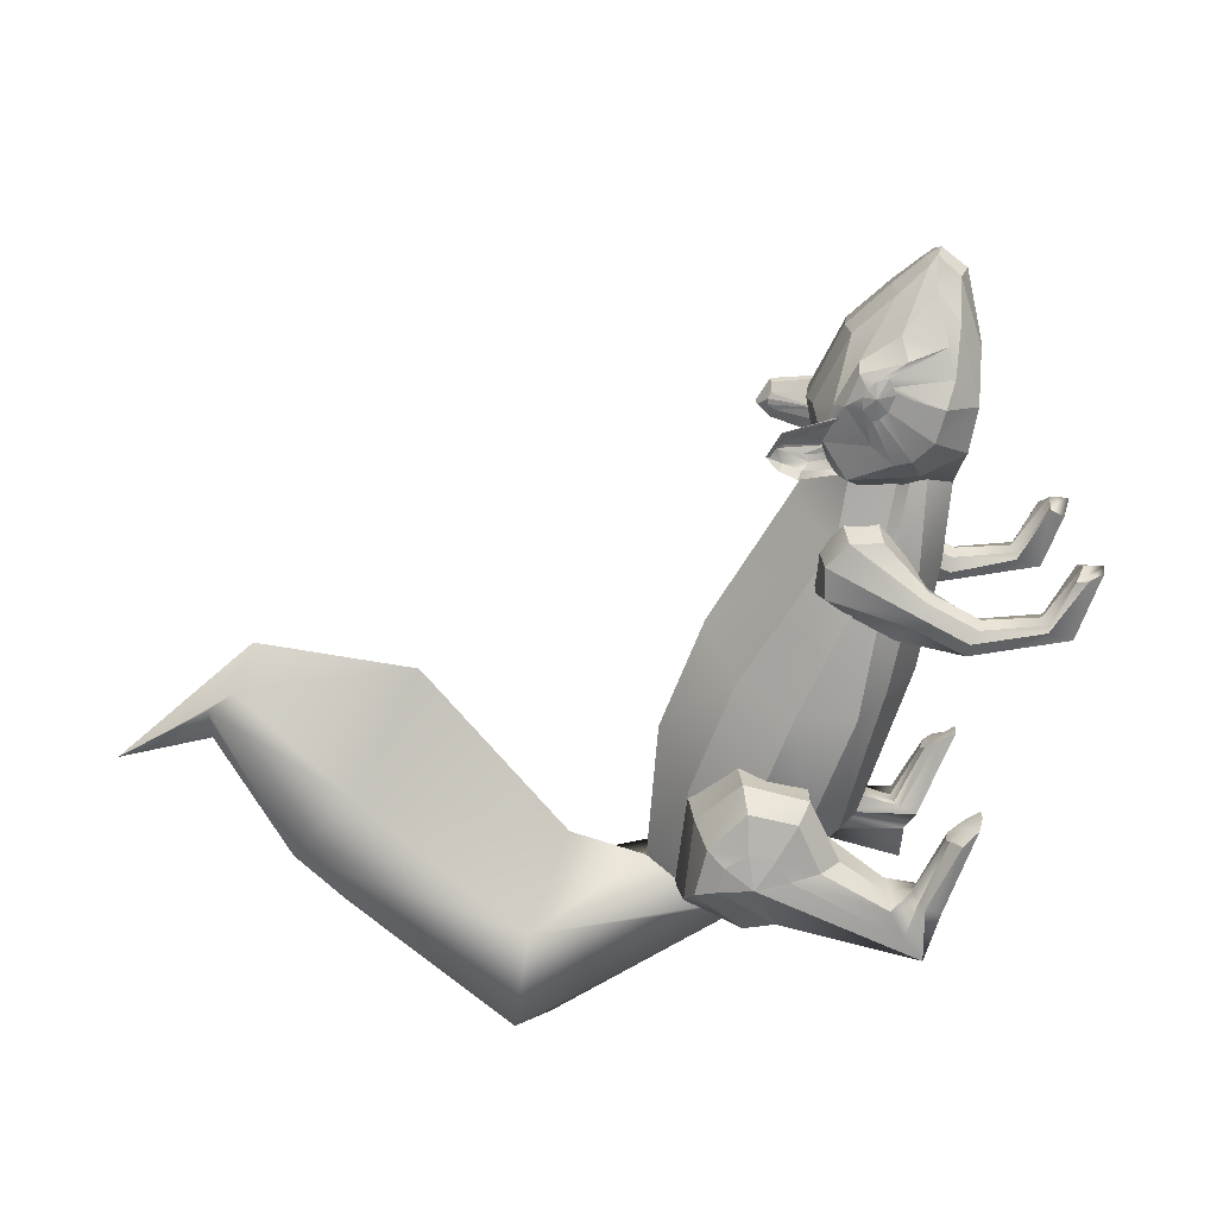
<metadata>
{"format":"obj","ext":"obj","renderer":"f3d","projection":"perspective","resolution":1024,"background":"white","views":[{"elev":-67.6,"azim":-111.1,"up":"+Z"}]}
</metadata>
<code>
o squirrel
v -2.842 2.404 0.7566
v -2.931 2.359 0.7566
v -2.574 1.969 0.7578
v -2.831 1.87 0.8339
v -3.098 2.359 0.7566
v -3.149 1.9 0.8321
v -3.159 2.404 0.7566
v -3.406 1.907 0.6921
v -3.222 2.472 0.7566
v -3.636 2.06 0.5902
v -3.154 2.568 0.7566
v -3.406 2.362 0.7071
v -3.054 2.612 0.7566
v -3.149 2.723 0.7013
v -2.978 2.624 0.7566
v -2.831 2.723 0.7013
v -2.869 2.579 0.7566
v -2.574 2.362 0.7071
v -2.799 2.456 0.7566
v -2.476 2.101 0.7071
v -2.418 1.784 0.5138
v -2.771 1.479 0.5138
v -3.208 1.564 0.5138
v -3.852 2.021 0.4591
v -4.017 2.306 0.3096
v -3.562 2.476 0.5138
v -3.208 2.733 0.5138
v -2.771 2.804 0.58
v -2.418 2.755 0.5717
v -2.172 2.42 0.612
v -2.553 1.428 0.2701
v -2.055 2.022 0.2701
v -3.67 1.715 0.2701
v -4.173 2.12 0.1535
v -4.278 2.391 0.1253
v -4.171 2.436 0.1961
v -3.849 2.606 0.2701
v -3.371 2.851 0.2701
v -2.64 2.923 0.2701
v -2.161 2.619 0.4391
v -2.332 1.357 0
v -2.019 1.997 0
v -3.683 1.684 0
v -4.241 2.067 0
v -4.332 2.363 0
v -4.206 2.461 0
v -3.862 2.647 0
v -3.358 2.891 0
v -2.605 2.948 0
v -2.122 2.647 0
v -3.015 2.508 0.803
v -2.221 3.129 0.6911
v -2.094 3.045 0.7807
v -2.208 3.044 0.6559
v -2.121 2.864 0.6975
v -2.276 3.147 0.692
v -2.167 3.202 0.7807
v -2.339 3.133 0.7012
v -2.414 3.163 0.7807
v -2.564 2.753 0.5467
v -2.681 2.743 0.6122
v -2.308 2.695 0.4489
v -2.194 2.502 0.493
v -2.083 2.88 0.8369
v -2.104 3.07 0.859
v -2.176 3.227 0.832
v -2.435 3.178 0.832
v -2.707 2.713 0.66
v -2.179 2.475 0.5264
v -2.149 3.049 0.7364
v -2.16 2.864 0.7698
v -2.17 3.186 0.8044
v -2.416 3.147 0.8044
v -2.683 2.717 0.6524
v -2.202 2.49 0.4777
v -2.221 2.811 0.6497
v -2.267 3.147 0.7492
v -2.324 3.147 0.7582
v -2.37 3.114 0.7582
v -2.603 2.735 0.6057
v -2.275 2.614 0.4932
v -2.266 2.901 0.6616
v -2.281 3.105 0.7264
v -2.311 3.105 0.7264
v -2.417 2.999 0.6916
v -2.538 2.734 0.5927
v -2.319 2.679 0.5222
v -2.422 2.733 0.4399
v -2.399 2.672 0.5018
v -2.192 2.394 0.4921
v -1.696 2.716 0
v -1.524 2.241 0.4921
v -2.386 1.963 0.4008
v -1.542 1.822 0.5672
v -2.342 1.815 0.2958
v -1.562 1.706 0.5523
v -2.382 1.662 0.2325
v -1.562 1.419 0.4921
v -1.562 1.127 0
v -0.2273 2.983 0
v 0.1001 2.563 0.4921
v 0.1001 1.992 0.8386
v -0.08433 1.429 0.7962
v -0.356 1.211 0.4921
v -0.487 0.9196 0
v 0.9724 2.986 0
v 1.3 2.563 0.4921
v 1.147 1.992 0.8386
v 1.147 1.429 0.7962
v 1.147 1.062 0.4921
v 1.147 0.8384 0
v 2.319 2.585 0
v 2.319 2.292 0.3772
v 2.218 1.542 0.4725
v 2.218 1.55 0
v -2.423 1.997 0.2599
v 0.3293 -0 1.009
v 1.465 0.1029 0.7501
v 0.4291 -0 1.103
v 1.272 0.03966 1.285
v 0.3328 -0 0.8707
v 1.272 0.03966 0.7491
v 0.486 0.122 0.8767
v 1.272 0.2095 0.8054
v 0.6238 0.2155 0.9155
v 1.272 0.2656 0.885
v 0.6721 0.2311 1.009
v 1.272 0.2994 1.009
v 0.6238 0.2155 1.103
v 1.272 0.2656 1.226
v 0.5828 0.122 1.232
v 1.272 0.2095 1.316
v 1.79 -0 0.792
v 1.905 1.062 0.8567
v 1.584 0.8969 0.792
v 1.31 0.5696 0.8583
v 1.356 0.5638 1.056
v 1.411 0.504 1.316
v 1.64 0.2684 1.301
v 1.802 -0 1.29
v 1.947 1.444 1.268
v 2.194 1.672 1.084
v 1.148 1.293 0.6735
v 1.182 1.1 1.124
v 1.28 1.268 1.308
v 1.425 1.52 1.395
v 1.597 1.817 1.463
v 0.486 0.122 1.009
v 1.364 2.548 0.4152
v 2.109 2.305 1.074
v 1.382 2.482 0.8794
v 0.82 2.265 0.6016
v 0.806 2.231 1.038
v 0.7305 1.585 0.7807
v 0.702 1.603 1.124
v 1.914 2.284 1.308
v 1.432 2.347 1.308
v 0.9531 2.134 1.308
v 0.8897 1.653 1.308
v 1.768 2.114 1.395
v 1.508 2.148 1.395
v 1.299 1.989 1.395
v 1.265 1.728 1.395
v 2.218 2 0.805
v 3.175 3.476 0.7445
v 2.349 3.385 0
v 3.943 3.325 1.148
v 4.332 2.836 0
v 2.478 5.517 0.6181
v 1.233 5.345 0
v 3.114 5.877 0.8531
v 3.864 5.179 0
v 1.964 6.922 0.3191
v 1.544 6.912 0
v 2.22 7.097 0.3227
v 2.636 6.967 0
v 3.168 7.759 0
v -1.377 2.307 0.7688
v -1.349 1.413 1.121
v -1.088 2.188 0.7784
v -1.213 1.449 1.062
v -1.665 2.188 0.7688
v -1.486 1.376 1.062
v -1.785 1.899 0.7688
v -1.542 1.361 0.9207
v -1.665 1.611 0.4785
v -1.486 1.376 0.6145
v -1.377 1.491 0.4908
v -1.349 1.413 0.5559
v -1.088 1.611 0.5131
v -1.213 1.449 0.6145
v -0.9687 1.899 0.6234
v -0.9988 1.464 0.9207
v -1.273 0.8714 1.121
v -1.137 0.8404 1.062
v -1.409 0.8348 1.062
v -1.466 0.8197 0.9207
v -1.409 0.8348 0.7794
v -1.273 0.8039 0.7209
v -1.137 0.8404 0.7794
v -1.08 0.8556 0.9207
v -1.63 0.2601 1.121
v -1.63 -0 1.062
v -1.688 0.2587 1.062
v -1.688 0.3172 0.9207
v -1.688 0.2587 0.7794
v -1.63 0.2601 0.7209
v -1.63 -0 0.7794
v -1.63 0.00396 0.9207
v -2.212 0.1197 1.089
v -2.305 -0 1.009
v -2.148 0.2163 1.062
v -2.273 0.1777 0.9207
v -2.228 0.1681 0.7794
v -2.212 0.1733 0.7209
v -2.215 0.03684 0.657
v -1.96 -0 0.9207
v -2.342 -0 0.9095
v -1.377 2.307 0.7688
v -1.088 2.188 0.6831
v -1.665 2.188 0.7688
v -1.377 1.491 0.5447
v -1.016 2.259 0.4535
v -1.377 2.336 0.3518
v -1.737 2.259 0.4427
v -1.883 1.974 0.4295
v -1.738 1.698 0.3401
v -0.8751 2.164 0.3324
v -2.842 2.404 -0.7566
v -2.574 1.969 -0.7567
v -2.931 2.359 -0.7566
v -2.831 1.87 -0.8328
v -3.149 1.9 -0.831
v -3.098 2.359 -0.7566
v -3.159 2.404 -0.7566
v -3.406 1.907 -0.6921
v -3.222 2.472 -0.7566
v -3.636 2.06 -0.5902
v -3.406 2.362 -0.7071
v -3.154 2.568 -0.7566
v -3.149 2.723 -0.7013
v -3.054 2.612 -0.7566
v -2.978 2.624 -0.7566
v -2.831 2.723 -0.7013
v -2.869 2.579 -0.7566
v -2.574 2.362 -0.7071
v -2.799 2.456 -0.7566
v -2.476 2.101 -0.7071
v -2.418 1.784 -0.5138
v -2.771 1.479 -0.5138
v -3.208 1.564 -0.5138
v -3.852 2.021 -0.4591
v -4.017 2.306 -0.3096
v -3.562 2.476 -0.5138
v -3.208 2.733 -0.5138
v -2.771 2.804 -0.58
v -2.418 2.755 -0.5717
v -2.172 2.42 -0.612
v -2.055 2.022 -0.2701
v -2.553 1.428 -0.2701
v -3.67 1.715 -0.2701
v -4.173 2.12 -0.1535
v -4.278 2.391 -0.1253
v -4.171 2.436 -0.1961
v -3.849 2.606 -0.2701
v -3.371 2.851 -0.2701
v -2.64 2.923 -0.2701
v -2.161 2.619 -0.4391
v -3.015 2.508 -0.803
v -2.121 2.864 -0.6975
v -2.094 3.045 -0.7807
v -2.208 3.044 -0.6559
v -2.221 3.129 -0.6911
v -2.167 3.202 -0.7807
v -2.276 3.147 -0.692
v -2.414 3.163 -0.7807
v -2.339 3.133 -0.7012
v -2.564 2.753 -0.5467
v -2.681 2.743 -0.6122
v -2.194 2.502 -0.493
v -2.308 2.695 -0.4489
v -2.083 2.88 -0.8369
v -2.104 3.07 -0.859
v -2.176 3.227 -0.832
v -2.435 3.178 -0.832
v -2.707 2.713 -0.66
v -2.179 2.475 -0.5264
v -2.16 2.864 -0.7698
v -2.149 3.049 -0.7364
v -2.17 3.186 -0.8044
v -2.416 3.147 -0.8044
v -2.683 2.717 -0.6524
v -2.202 2.49 -0.4777
v -2.221 2.811 -0.6497
v -2.267 3.147 -0.7492
v -2.324 3.147 -0.7582
v -2.37 3.114 -0.7582
v -2.603 2.735 -0.6057
v -2.275 2.614 -0.4932
v -2.266 2.901 -0.6616
v -2.281 3.105 -0.7264
v -2.311 3.105 -0.7264
v -2.417 2.999 -0.6916
v -2.538 2.734 -0.5927
v -2.319 2.679 -0.5222
v -2.422 2.733 -0.4399
v -2.399 2.672 -0.5018
v -2.192 2.394 -0.4921
v -1.524 2.241 -0.4921
v -1.542 1.822 -0.5672
v -2.386 1.963 -0.4008
v -2.342 1.815 -0.2958
v -1.562 1.706 -0.5523
v -2.382 1.662 -0.2325
v -1.562 1.419 -0.4921
v 0.1001 2.563 -0.4921
v 0.1001 1.992 -0.8386
v -0.08433 1.429 -0.7962
v -0.356 1.211 -0.4921
v 1.3 2.563 -0.4921
v 1.147 1.992 -0.8386
v 1.147 1.429 -0.7962
v 1.147 1.062 -0.4921
v 2.319 2.292 -0.3772
v 2.218 1.542 -0.4725
v -2.423 1.997 -0.2599
v 0.3293 0 -1.009
v 0.4291 0 -1.103
v 1.465 0.1029 -0.7501
v 1.272 0.03966 -1.285
v 1.272 0.03966 -0.7491
v 0.3328 0 -0.8707
v 0.486 0.122 -0.8767
v 1.272 0.2095 -0.8054
v 0.6238 0.2155 -0.9155
v 1.272 0.2656 -0.885
v 0.6721 0.2311 -1.009
v 1.272 0.2994 -1.009
v 1.272 0.2656 -1.226
v 0.6238 0.2155 -1.103
v 1.272 0.2095 -1.316
v 0.5828 0.122 -1.232
v 1.79 0 -0.792
v 1.905 1.062 -0.8567
v 1.584 0.8969 -0.792
v 1.31 0.5696 -0.8583
v 1.356 0.5638 -1.056
v 1.411 0.504 -1.316
v 1.64 0.2684 -1.301
v 1.802 0 -1.29
v 1.947 1.444 -1.268
v 2.194 1.672 -1.084
v 1.148 1.293 -0.6735
v 1.182 1.1 -1.124
v 1.28 1.268 -1.308
v 1.425 1.52 -1.395
v 1.597 1.817 -1.463
v 0.486 0.122 -1.009
v 2.109 2.305 -1.074
v 1.364 2.548 -0.4152
v 1.382 2.482 -0.8794
v 0.82 2.265 -0.6016
v 0.806 2.231 -1.038
v 0.7305 1.585 -0.7807
v 0.702 1.603 -1.124
v 1.914 2.284 -1.308
v 1.432 2.347 -1.308
v 0.9531 2.134 -1.308
v 0.8897 1.653 -1.308
v 1.768 2.114 -1.395
v 1.508 2.148 -1.395
v 1.299 1.989 -1.395
v 1.265 1.728 -1.395
v 3.175 3.476 -0.7445
v 2.218 2 -0.805
v 3.943 3.325 -1.148
v 2.478 5.517 -0.6181
v 3.114 5.877 -0.8531
v 1.964 6.922 -0.3191
v 2.22 7.097 -0.3227
v -1.213 1.449 -1.062
v -1.349 1.413 -1.121
v -1.088 2.188 -0.7784
v -1.377 2.307 -0.7688
v -1.665 2.188 -0.7688
v -1.486 1.376 -1.062
v -1.785 1.899 -0.7688
v -1.542 1.361 -0.9207
v -1.665 1.611 -0.4785
v -1.486 1.376 -0.6145
v -1.377 1.491 -0.4908
v -1.349 1.413 -0.5559
v -1.213 1.449 -0.6145
v -1.088 1.611 -0.5131
v -0.9988 1.464 -0.9207
v -0.9687 1.899 -0.6234
v -1.137 0.8404 -1.062
v -1.273 0.8714 -1.121
v -1.409 0.8348 -1.062
v -1.466 0.8197 -0.9207
v -1.409 0.8348 -0.7794
v -1.273 0.8039 -0.7209
v -1.137 0.8404 -0.7794
v -1.08 0.8556 -0.9207
v -1.63 0 -1.062
v -1.63 0.2601 -1.121
v -1.688 0.2587 -1.062
v -1.688 0.3172 -0.9207
v -1.688 0.2587 -0.7794
v -1.63 0.2601 -0.7209
v -1.63 0 -0.7794
v -1.63 0.00396 -0.9207
v -2.305 0 -1.009
v -2.212 0.1197 -1.089
v -2.148 0.2163 -1.062
v -2.273 0.1777 -0.9207
v -2.228 0.1681 -0.7794
v -2.212 0.1733 -0.7209
v -2.215 0.03684 -0.657
v -1.96 0 -0.9207
v -2.342 0 -0.9095
v -1.377 2.307 -0.7688
v -1.088 2.188 -0.6831
v -1.665 2.188 -0.7688
v -1.377 1.491 -0.5447
v -1.377 2.336 -0.3518
v -1.016 2.259 -0.4535
v -1.737 2.259 -0.4427
v -1.883 1.974 -0.4295
v -1.738 1.698 -0.3401
v -0.8751 2.164 -0.3324
f 164 165 112
f 112 165 166
f 164 114 165
f 165 114 167
f 115 168 114
f 114 168 167
f 165 169 166
f 166 169 170
f 167 171 165
f 165 171 169
f 168 172 167
f 167 172 171
f 169 173 170
f 170 173 174
f 171 175 169
f 169 175 173
f 172 176 171
f 171 176 175
f 174 173 177
f 173 175 177
f 175 176 177
f 166 374 112
f 112 374 375
f 375 374 325
f 325 374 376
f 376 168 325
f 325 168 115
f 170 377 166
f 166 377 374
f 377 378 374
f 374 378 376
f 378 172 376
f 376 172 168
f 174 379 170
f 170 379 377
f 379 380 377
f 377 380 378
f 380 176 378
f 378 176 172
f 174 177 379
f 379 177 380
f 380 177 176
f 71 70 76
f 76 70 77
f 71 76 75
f 75 76 81
f 76 77 82
f 82 77 83
f 78 84 77
f 77 84 83
f 78 79 84
f 84 79 85
f 79 80 85
f 85 80 86
f 81 76 87
f 87 76 82
f 82 83 89
f 83 84 89
f 84 85 89
f 85 86 89
f 87 82 89
f 288 294 289
f 289 294 295
f 299 294 293
f 293 294 288
f 294 300 295
f 295 300 301
f 301 302 295
f 295 302 296
f 296 302 297
f 297 302 303
f 297 303 298
f 298 303 304
f 299 305 294
f 294 305 300
f 300 307 301
f 301 307 302
f 302 307 303
f 303 307 304
f 305 307 300
f 1 2 3
f 3 2 4
f 5 6 2
f 2 6 4
f 5 7 6
f 6 7 8
f 7 9 8
f 8 9 10
f 11 12 9
f 9 12 10
f 13 14 11
f 11 14 12
f 13 15 14
f 14 15 16
f 15 17 16
f 16 17 18
f 17 19 18
f 18 19 20
f 19 1 20
f 20 1 3
f 3 4 21
f 21 4 22
f 6 23 4
f 4 23 22
f 6 8 23
f 23 8 24
f 8 10 24
f 24 10 25
f 12 26 10
f 10 26 25
f 14 27 12
f 12 27 26
f 16 28 14
f 14 28 27
f 18 29 16
f 16 29 28
f 20 30 18
f 18 30 29
f 3 21 20
f 20 21 30
f 22 31 21
f 21 31 32
f 22 23 31
f 31 23 33
f 23 24 33
f 33 24 34
f 24 25 34
f 34 25 35
f 26 36 25
f 25 36 35
f 27 37 26
f 26 37 36
f 28 38 27
f 27 38 37
f 29 39 28
f 28 39 38
f 30 40 29
f 29 40 39
f 21 32 30
f 30 32 40
f 31 41 32
f 32 41 42
f 33 43 31
f 31 43 41
f 33 34 43
f 43 34 44
f 35 45 34
f 34 45 44
f 37 47 36
f 36 47 46
f 37 38 47
f 47 38 48
f 38 39 48
f 48 39 49
f 40 50 39
f 39 50 49
f 40 32 50
f 50 32 42
f 52 53 54
f 54 53 55
f 56 57 52
f 52 57 53
f 58 59 56
f 56 59 57
f 58 60 59
f 59 60 61
f 54 55 62
f 62 55 63
f 55 53 64
f 64 53 65
f 53 57 65
f 65 57 66
f 57 59 66
f 66 59 67
f 59 61 67
f 67 61 68
f 63 55 69
f 69 55 64
f 65 70 64
f 64 70 71
f 66 72 65
f 65 72 70
f 67 73 66
f 66 73 72
f 67 68 73
f 73 68 74
f 64 71 69
f 69 71 75
f 70 72 77
f 77 72 78
f 72 73 78
f 78 73 79
f 74 80 73
f 73 80 79
f 52 54 88
f 56 52 88
f 58 56 88
f 60 58 88
f 54 62 88
f 50 90 91
f 91 90 92
f 93 94 90
f 90 94 92
f 93 95 94
f 94 95 96
f 95 97 96
f 96 97 98
f 97 41 98
f 98 41 99
f 91 92 100
f 100 92 101
f 94 102 92
f 92 102 101
f 96 103 94
f 94 103 102
f 98 104 96
f 96 104 103
f 99 105 98
f 98 105 104
f 100 101 106
f 106 101 107
f 102 108 101
f 101 108 107
f 103 109 102
f 102 109 108
f 104 110 103
f 103 110 109
f 105 111 104
f 104 111 110
f 106 107 112
f 112 107 113
f 107 108 113
f 108 109 113
f 110 114 109
f 109 114 113
f 111 115 110
f 110 115 114
f 90 50 116
f 93 90 116
f 95 93 116
f 97 95 116
f 41 97 116
f 117 118 119
f 119 118 120
f 121 122 117
f 117 122 118
f 121 123 122
f 122 123 124
f 123 125 124
f 124 125 126
f 125 127 126
f 126 127 128
f 129 130 127
f 127 130 128
f 131 132 129
f 129 132 130
f 119 120 131
f 131 120 132
f 120 118 133
f 133 118 134
f 122 135 118
f 118 135 134
f 122 124 135
f 124 136 135
f 124 126 136
f 136 126 137
f 126 128 137
f 137 128 138
f 128 130 138
f 138 130 139
f 130 132 139
f 139 132 140
f 132 120 140
f 140 120 133
f 133 134 141
f 141 134 142
f 135 114 134
f 134 114 142
f 136 143 135
f 135 143 114
f 137 144 136
f 136 144 143
f 137 138 144
f 144 138 145
f 139 146 138
f 138 146 145
f 140 147 139
f 139 147 146
f 133 141 140
f 140 141 147
f 117 119 148
f 121 117 148
f 123 121 148
f 125 123 148
f 127 125 148
f 129 127 148
f 131 129 148
f 119 131 148
f 113 149 150
f 150 149 151
f 149 152 151
f 151 152 153
f 152 154 153
f 153 154 155
f 154 143 155
f 155 143 144
f 113 150 114
f 150 151 156
f 156 151 157
f 151 153 157
f 157 153 158
f 153 155 158
f 158 155 159
f 155 144 159
f 159 144 145
f 114 150 142
f 142 150 156
f 156 157 160
f 160 157 161
f 158 162 157
f 157 162 161
f 159 163 158
f 158 163 162
f 159 145 163
f 163 145 146
f 156 160 142
f 142 160 141
f 160 161 147
f 161 162 147
f 162 163 147
f 163 146 147
f 141 160 147
f 178 179 180
f 180 179 181
f 178 182 179
f 179 182 183
f 182 184 183
f 183 184 185
f 184 186 185
f 185 186 187
f 186 188 187
f 187 188 189
f 190 191 188
f 188 191 189
f 192 193 190
f 190 193 191
f 180 181 192
f 192 181 193
f 179 194 181
f 181 194 195
f 179 183 194
f 194 183 196
f 183 185 196
f 196 185 197
f 187 198 185
f 185 198 197
f 189 199 187
f 187 199 198
f 191 200 189
f 189 200 199
f 191 193 200
f 200 193 201
f 193 181 201
f 201 181 195
f 194 202 195
f 195 202 203
f 194 196 202
f 202 196 204
f 197 205 196
f 196 205 204
f 197 198 205
f 205 198 206
f 199 207 198
f 198 207 206
f 199 200 207
f 207 200 208
f 201 209 200
f 200 209 208
f 201 195 209
f 209 195 203
f 202 210 203
f 203 210 211
f 204 212 202
f 202 212 210
f 204 205 212
f 212 205 213
f 206 214 205
f 205 214 213
f 207 215 206
f 206 215 214
f 207 208 215
f 215 208 216
f 209 217 208
f 208 217 216
f 209 203 217
f 217 203 211
f 211 210 218
f 210 212 218
f 212 213 218
f 213 214 218
f 214 215 218
f 215 216 218
f 216 217 218
f 217 211 218
f 219 220 178
f 180 178 220
f 219 178 221
f 178 182 221
f 182 184 221
f 188 190 222
f 180 223 178
f 178 223 224
f 182 178 225
f 225 178 224
f 184 182 226
f 226 182 225
f 184 226 186
f 186 226 227
f 180 192 223
f 223 192 228
f 229 230 231
f 231 230 232
f 232 233 231
f 231 233 234
f 234 233 235
f 235 233 236
f 235 236 237
f 237 236 238
f 238 239 237
f 237 239 240
f 239 241 240
f 240 241 242
f 242 241 243
f 243 241 244
f 243 244 245
f 245 244 246
f 245 246 247
f 247 246 248
f 247 248 229
f 229 248 230
f 230 249 232
f 232 249 250
f 250 251 232
f 232 251 233
f 233 251 236
f 236 251 252
f 236 252 238
f 238 252 253
f 253 254 238
f 238 254 239
f 254 255 239
f 239 255 241
f 255 256 241
f 241 256 244
f 256 257 244
f 244 257 246
f 257 258 246
f 246 258 248
f 258 249 248
f 248 249 230
f 259 260 249
f 249 260 250
f 250 260 251
f 251 260 261
f 251 261 252
f 252 261 262
f 252 262 253
f 253 262 263
f 263 264 253
f 253 264 254
f 264 265 254
f 254 265 255
f 265 266 255
f 255 266 256
f 266 267 256
f 256 267 257
f 267 268 257
f 257 268 258
f 268 259 258
f 258 259 249
f 42 41 259
f 259 41 260
f 41 43 260
f 260 43 261
f 261 43 262
f 262 43 44
f 44 45 262
f 262 45 263
f 46 47 264
f 264 47 265
f 265 47 266
f 266 47 48
f 266 48 267
f 267 48 49
f 49 50 267
f 267 50 268
f 268 50 259
f 259 50 42
f 270 271 272
f 272 271 273
f 271 274 273
f 273 274 275
f 274 276 275
f 275 276 277
f 277 276 278
f 278 276 279
f 280 270 281
f 281 270 272
f 270 282 271
f 271 282 283
f 271 283 274
f 274 283 284
f 274 284 276
f 276 284 285
f 276 285 279
f 279 285 286
f 280 287 270
f 270 287 282
f 288 289 282
f 282 289 283
f 289 290 283
f 283 290 284
f 290 291 284
f 284 291 285
f 285 291 286
f 286 291 292
f 293 288 287
f 287 288 282
f 289 295 290
f 290 295 296
f 290 296 291
f 291 296 297
f 297 298 291
f 291 298 292
f 273 306 272
f 275 306 273
f 277 306 275
f 278 306 277
f 272 306 281
f 50 91 308
f 308 91 309
f 309 310 308
f 308 310 311
f 311 310 312
f 312 310 313
f 312 313 314
f 314 313 315
f 314 315 41
f 41 315 99
f 91 100 309
f 309 100 316
f 316 317 309
f 309 317 310
f 317 318 310
f 310 318 313
f 318 319 313
f 313 319 315
f 319 105 315
f 315 105 99
f 100 106 316
f 316 106 320
f 320 321 316
f 316 321 317
f 321 322 317
f 317 322 318
f 322 323 318
f 318 323 319
f 323 111 319
f 319 111 105
f 106 112 320
f 320 112 324
f 320 324 321
f 321 324 322
f 324 325 322
f 322 325 323
f 325 115 323
f 323 115 111
f 308 326 50
f 311 326 308
f 312 326 311
f 314 326 312
f 41 326 314
f 327 328 329
f 328 330 329
f 329 331 327
f 327 331 332
f 332 331 333
f 333 331 334
f 333 334 335
f 335 334 336
f 335 336 337
f 337 336 338
f 338 339 337
f 337 339 340
f 339 341 340
f 340 341 342
f 341 330 342
f 342 330 328
f 330 343 329
f 329 343 344
f 344 345 329
f 329 345 331
f 331 345 334
f 345 346 334
f 334 346 336
f 336 346 347
f 336 347 338
f 338 347 348
f 338 348 339
f 339 348 349
f 339 349 341
f 341 349 350
f 341 350 330
f 330 350 343
f 343 351 344
f 344 351 352
f 352 325 344
f 344 325 345
f 325 353 345
f 345 353 346
f 353 354 346
f 346 354 347
f 347 354 348
f 348 354 355
f 355 356 348
f 348 356 349
f 356 357 349
f 349 357 350
f 357 351 350
f 350 351 343
f 327 358 328
f 332 358 327
f 333 358 332
f 335 358 333
f 337 358 335
f 340 358 337
f 342 358 340
f 328 358 342
f 324 359 360
f 360 359 361
f 360 361 362
f 362 361 363
f 362 363 364
f 364 363 365
f 364 365 353
f 353 365 354
f 324 325 359
f 359 366 361
f 361 366 367
f 361 367 363
f 363 367 368
f 363 368 365
f 365 368 369
f 365 369 354
f 354 369 355
f 325 352 359
f 359 352 366
f 366 370 367
f 367 370 371
f 371 372 367
f 367 372 368
f 372 373 368
f 368 373 369
f 369 373 355
f 355 373 356
f 351 370 352
f 352 370 366
f 370 357 371
f 371 357 372
f 372 357 373
f 373 357 356
f 351 357 370
f 381 382 383
f 383 382 384
f 384 382 385
f 385 382 386
f 385 386 387
f 387 386 388
f 387 388 389
f 389 388 390
f 389 390 391
f 391 390 392
f 392 393 391
f 391 393 394
f 393 395 394
f 394 395 396
f 395 381 396
f 396 381 383
f 397 398 381
f 381 398 382
f 382 398 386
f 386 398 399
f 386 399 388
f 388 399 400
f 400 401 388
f 388 401 390
f 401 402 390
f 390 402 392
f 402 403 392
f 392 403 393
f 393 403 395
f 395 403 404
f 395 404 381
f 381 404 397
f 405 406 397
f 397 406 398
f 398 406 399
f 399 406 407
f 407 408 399
f 399 408 400
f 400 408 401
f 401 408 409
f 409 410 401
f 401 410 402
f 402 410 403
f 403 410 411
f 411 412 403
f 403 412 404
f 404 412 397
f 397 412 405
f 413 414 405
f 405 414 406
f 414 415 406
f 406 415 407
f 407 415 408
f 408 415 416
f 416 417 408
f 408 417 409
f 417 418 409
f 409 418 410
f 410 418 411
f 411 418 419
f 419 420 411
f 411 420 412
f 412 420 405
f 405 420 413
f 413 421 414
f 414 421 415
f 415 421 416
f 416 421 417
f 417 421 418
f 418 421 419
f 419 421 420
f 420 421 413
f 384 383 422
f 383 423 422
f 385 384 424
f 384 422 424
f 385 424 387
f 391 425 394
f 426 427 384
f 384 427 383
f 385 428 384
f 384 428 426
f 387 429 385
f 385 429 428
f 430 429 389
f 389 429 387
f 383 427 396
f 396 427 431
f 36 46 35
f 35 46 45
f 2 1 51
f 5 2 51
f 7 5 51
f 9 7 51
f 11 9 51
f 13 11 51
f 15 13 51
f 17 15 51
f 19 17 51
f 1 19 51
f 45 46 263
f 263 46 264
f 231 269 229
f 234 269 231
f 235 269 234
f 237 269 235
f 240 269 237
f 242 269 240
f 243 269 242
f 245 269 243
f 247 269 245
f 229 269 247

</code>
